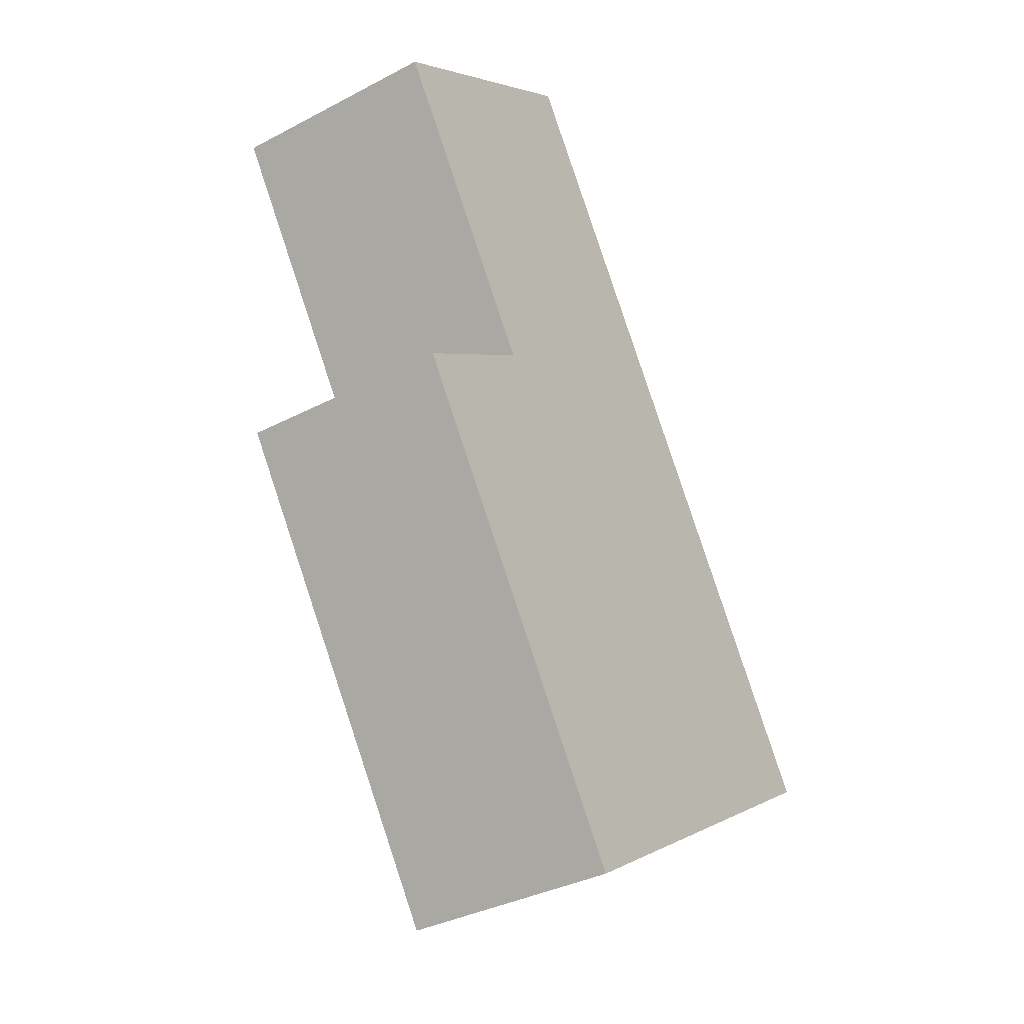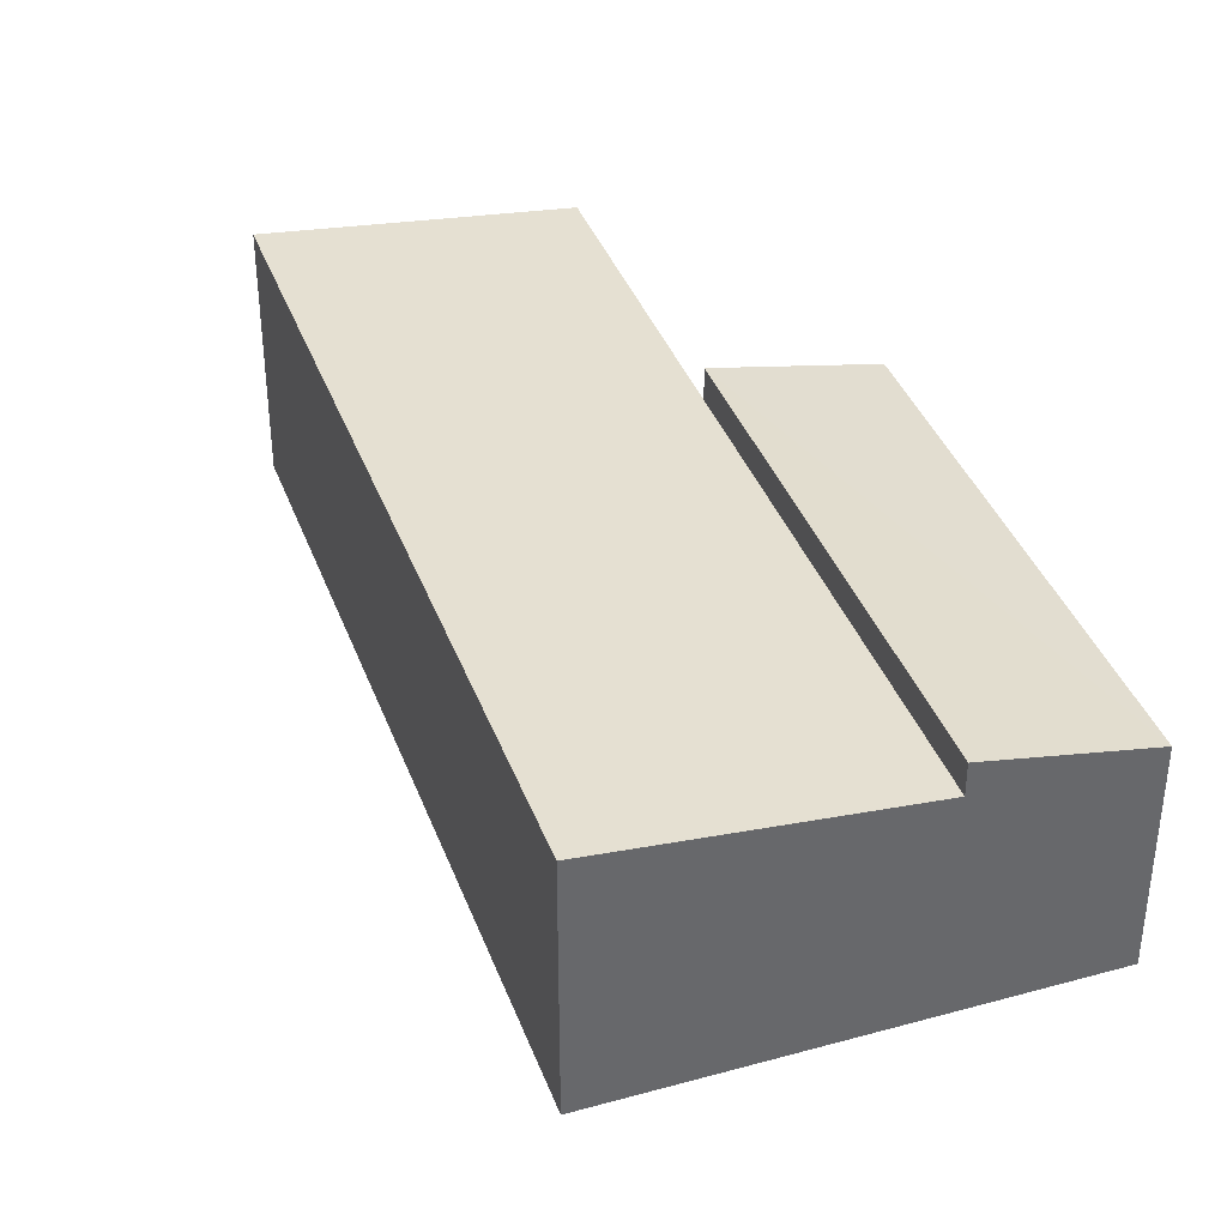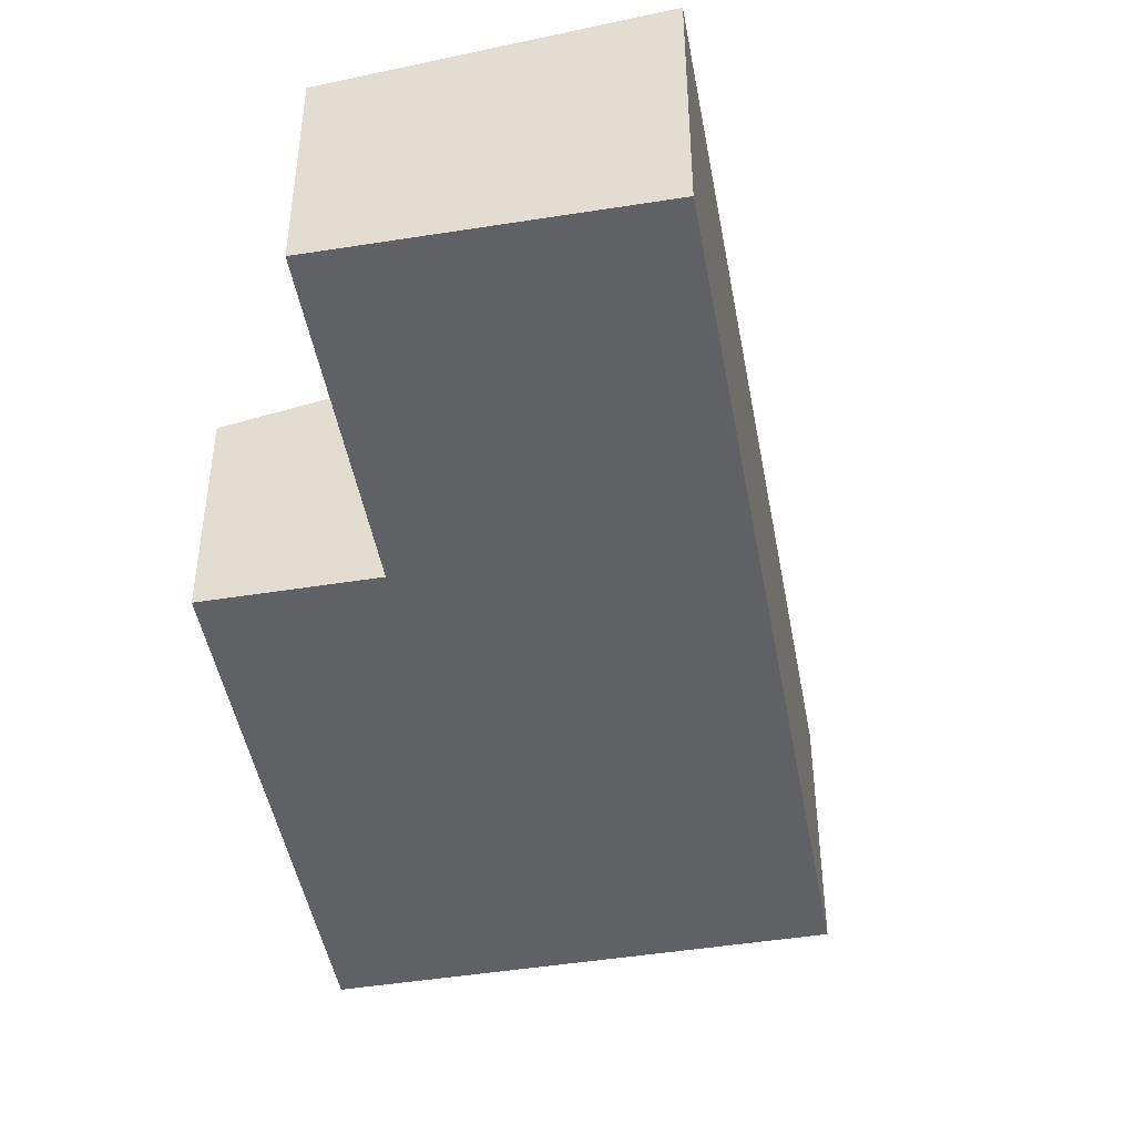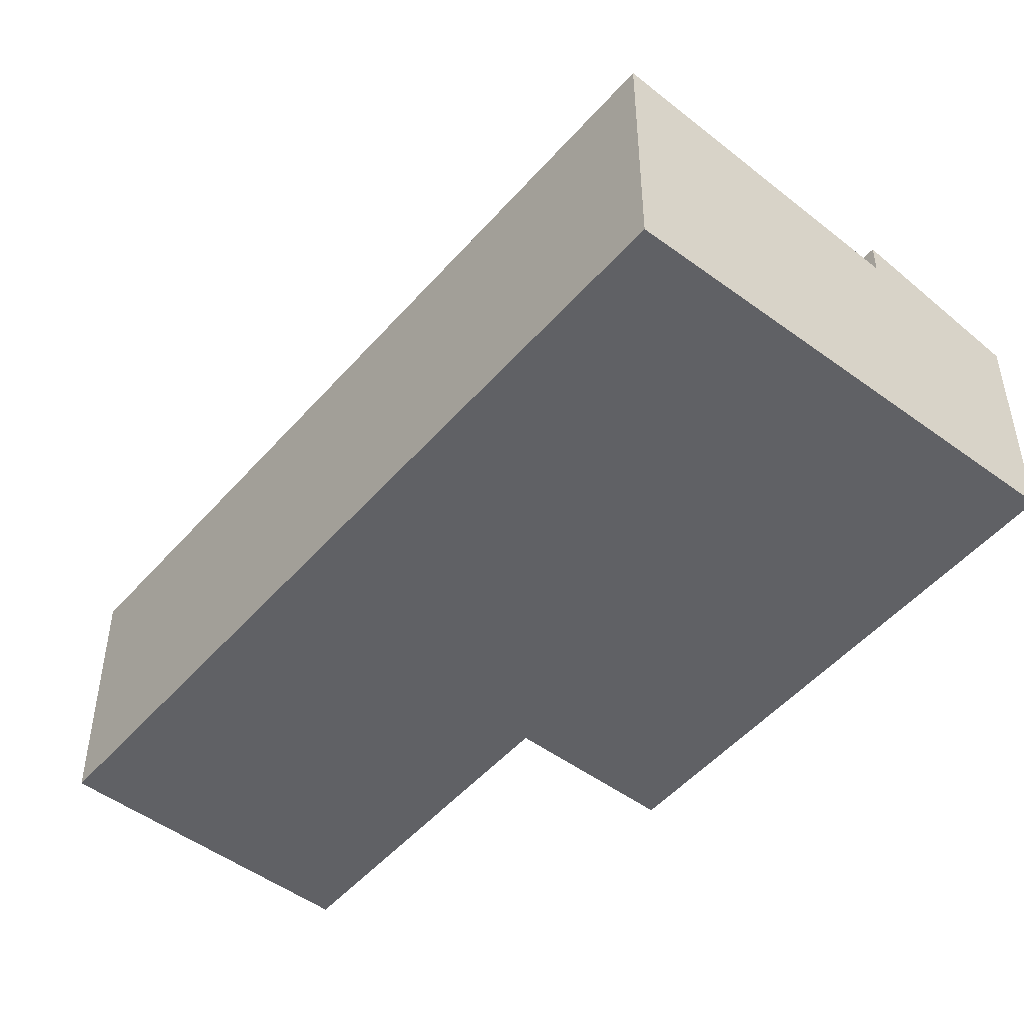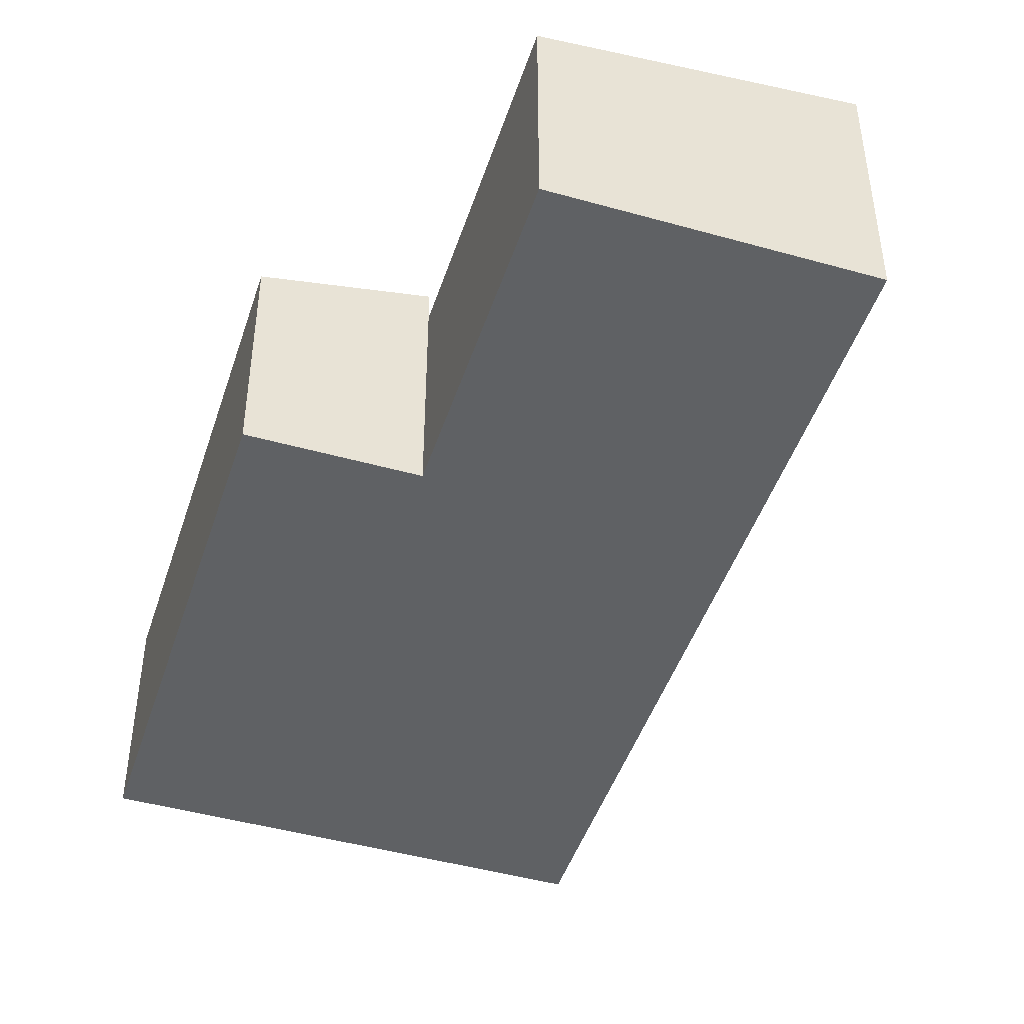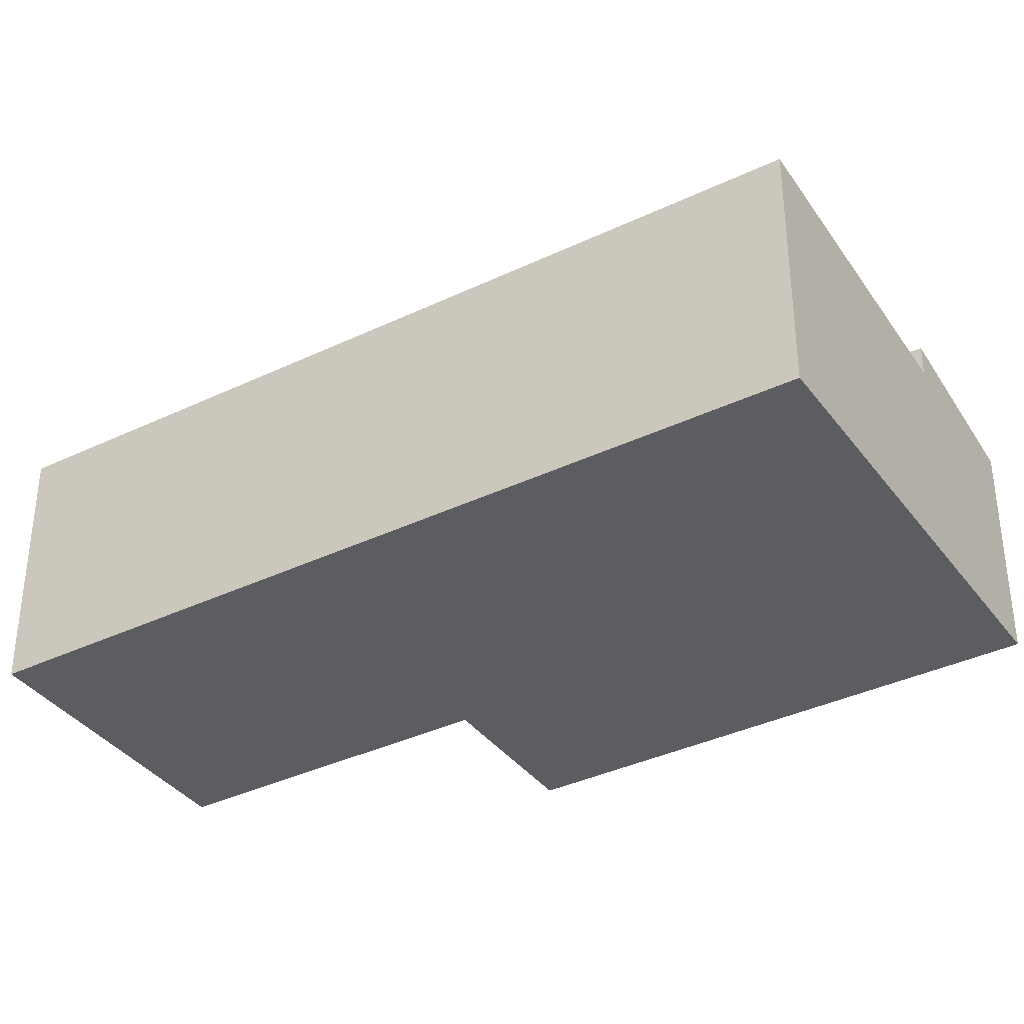
<metadata>
{"format":"obj","ext":"obj","renderer":"f3d","projection":"perspective","resolution":1024,"background":"white","views":[{"elev":-35.5,"azim":-55.2,"up":"+Z"},{"elev":38.6,"azim":127.4,"up":"+Y"},{"elev":-46.6,"azim":-23.1,"up":"+Y"},{"elev":-49.8,"azim":107.4,"up":"+Y"},{"elev":-46.1,"azim":-51.2,"up":"+Y"},{"elev":-36.8,"azim":88.4,"up":"+Y"}]}
</metadata>
<code>
v  11.69 5.413e-16 -8.84
v  7.035 4.097 -1.767
v  7.035 1.082e-16 -1.767
v  11.69 4.097 -8.84
v  7.596 3.583 -11.54
v  7.596 7.068e-16 -11.54
v  4.097 4.097 2.696
v  4.097 -1.651e-16 2.696
v  7.65e-05 3.583 -0.0001136
v  0 0 0
v  2.941 2.737e-16 -4.469
v  2.941 3.583 -4.47
v  2.941 4.097 -4.47
v  7.596 4.097 -11.54
v  0.725 3.583 -5.933
v  0.725 3.633e-16 -5.932
v  5.39 7.959e-16 -13
v  5.39 3.583 -13
g defaultobject
f 1 2 3
f 2 1 4
f 5 1 6
f 1 5 4
f 3 7 8
f 7 3 2
f 8 9 10
f 9 8 7
f 9 11 10
f 11 9 12
f 5 13 12
f 13 5 14
f 11 15 16
f 15 11 13
f 15 17 16
f 17 15 18
f 18 6 17
f 6 18 14
f 12 4 5
f 4 12 2
f 9 2 12
f 2 9 7
f 18 13 14
f 13 18 15
f 11 1 3
f 1 11 6
f 8 11 3
f 11 8 10
f 16 6 11
f 6 16 17

</code>
